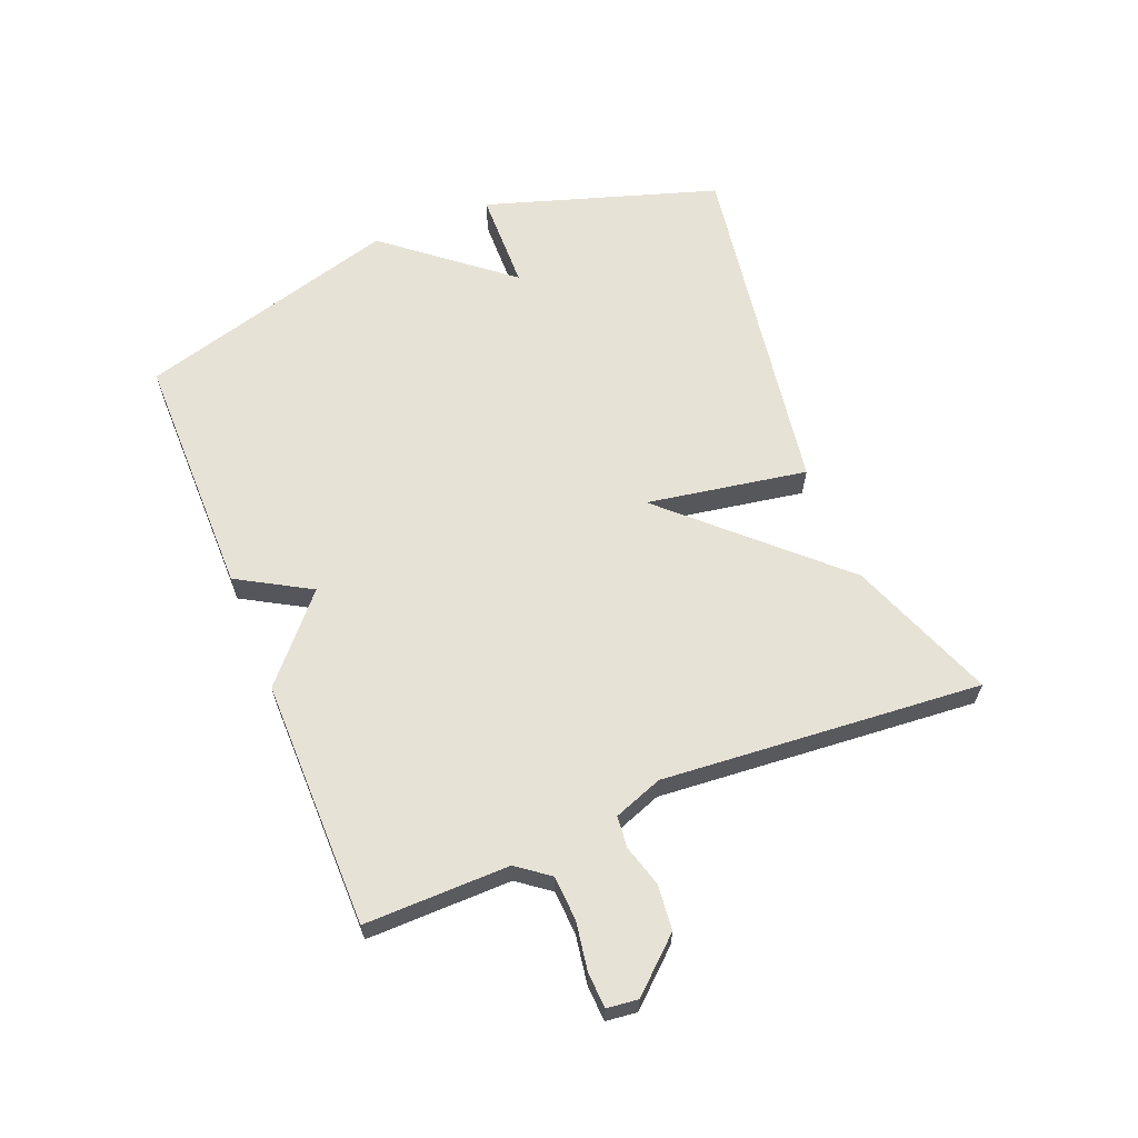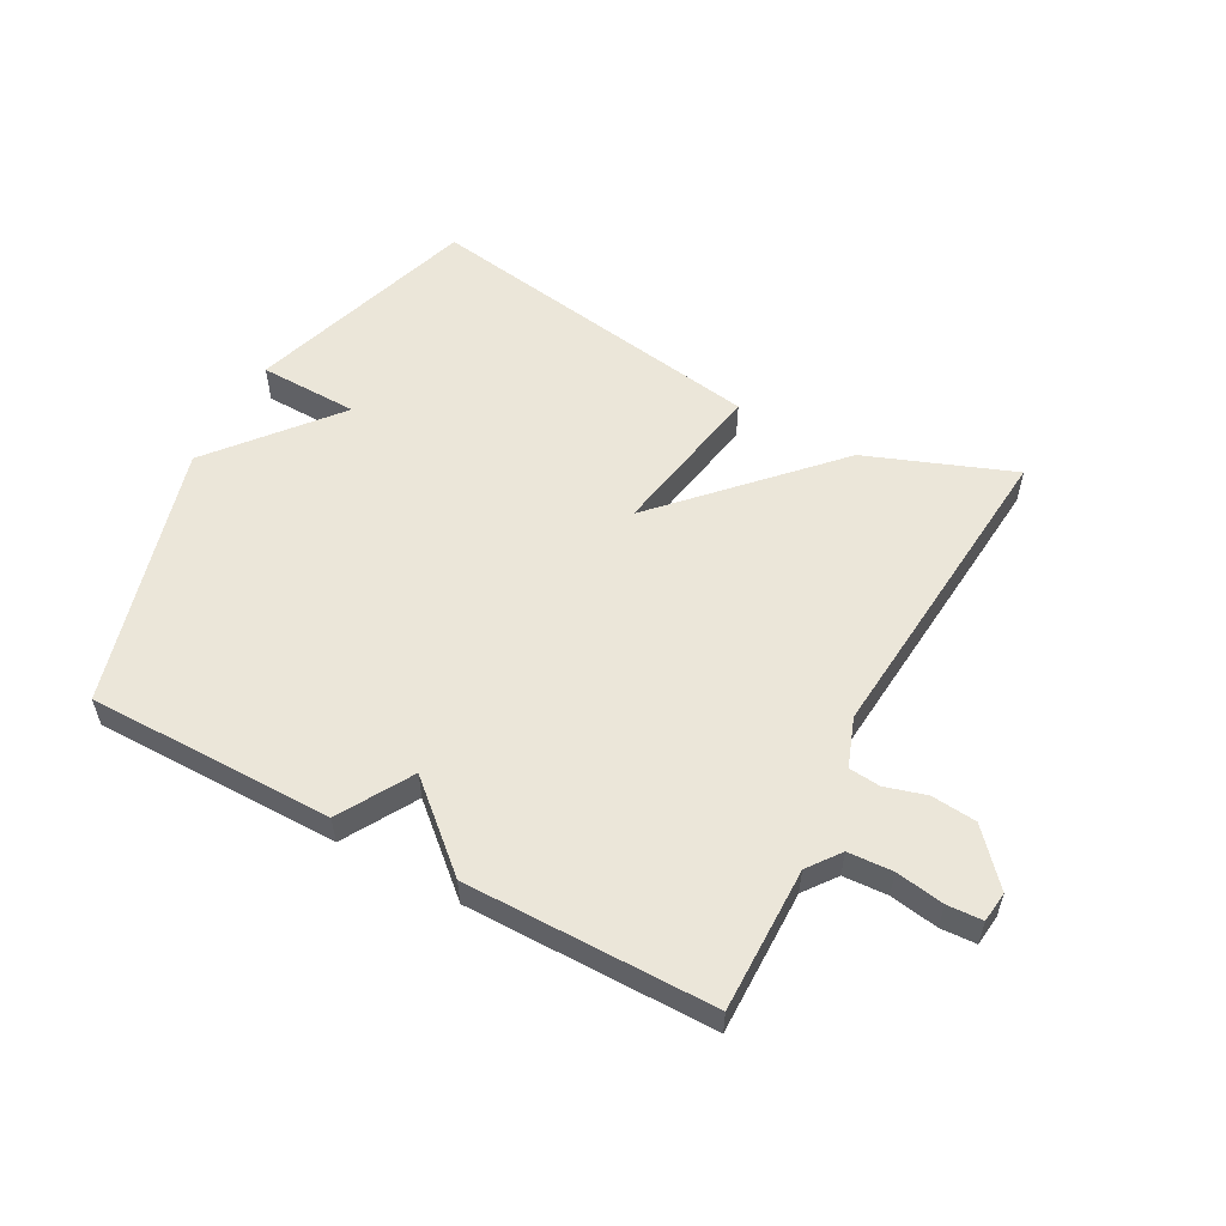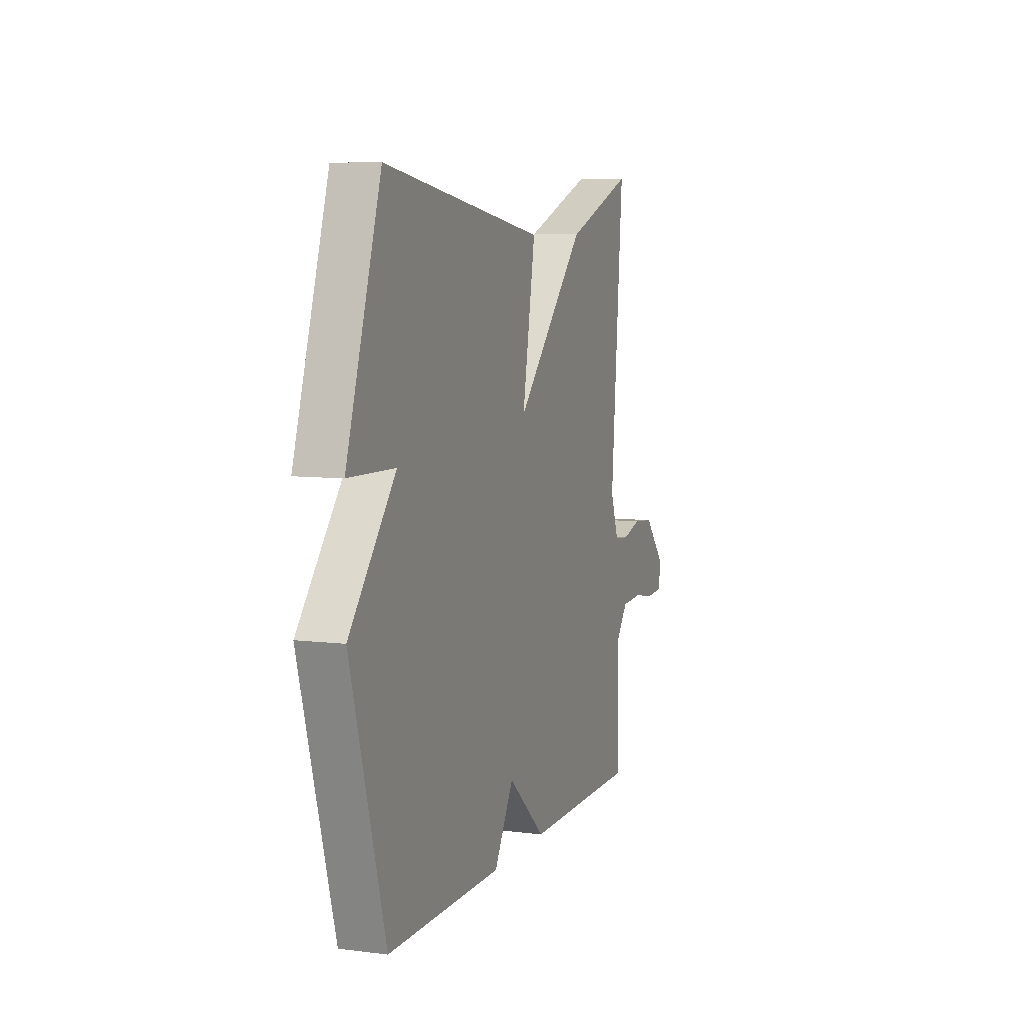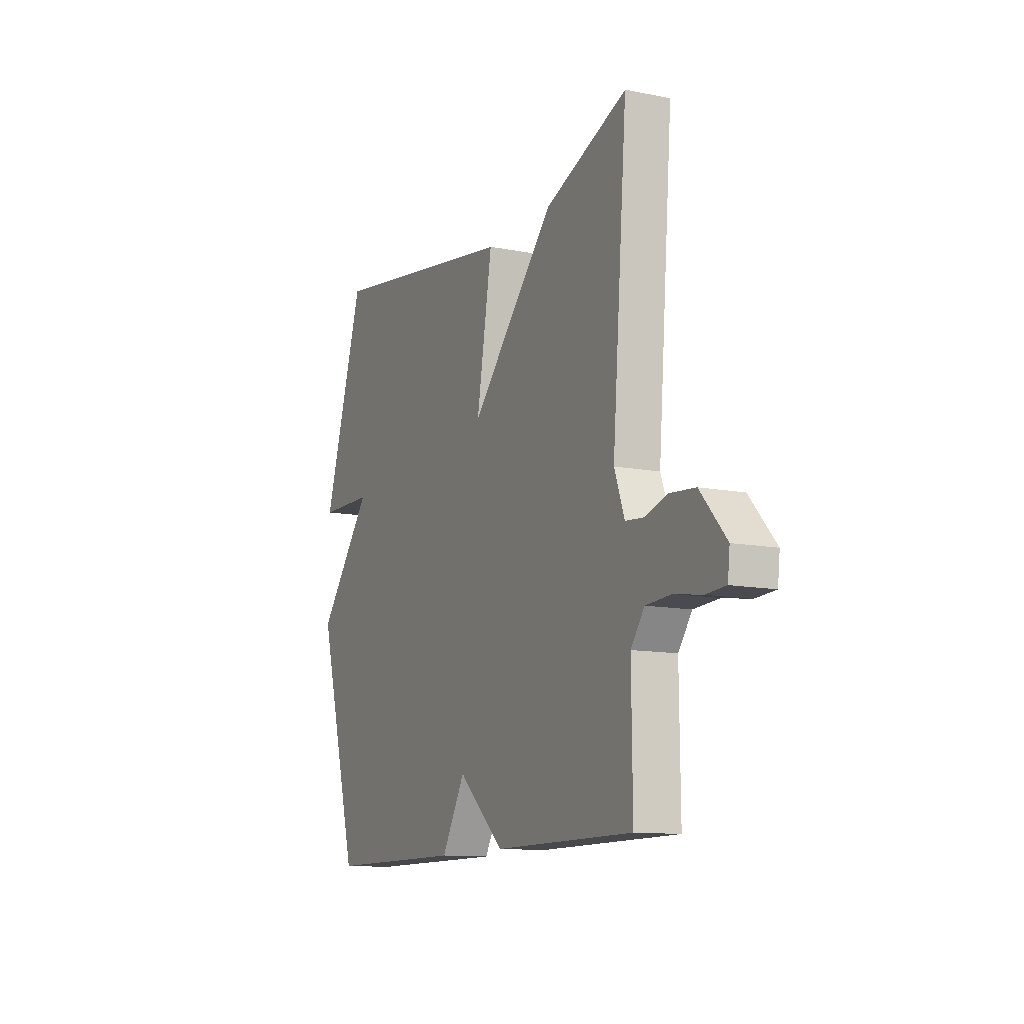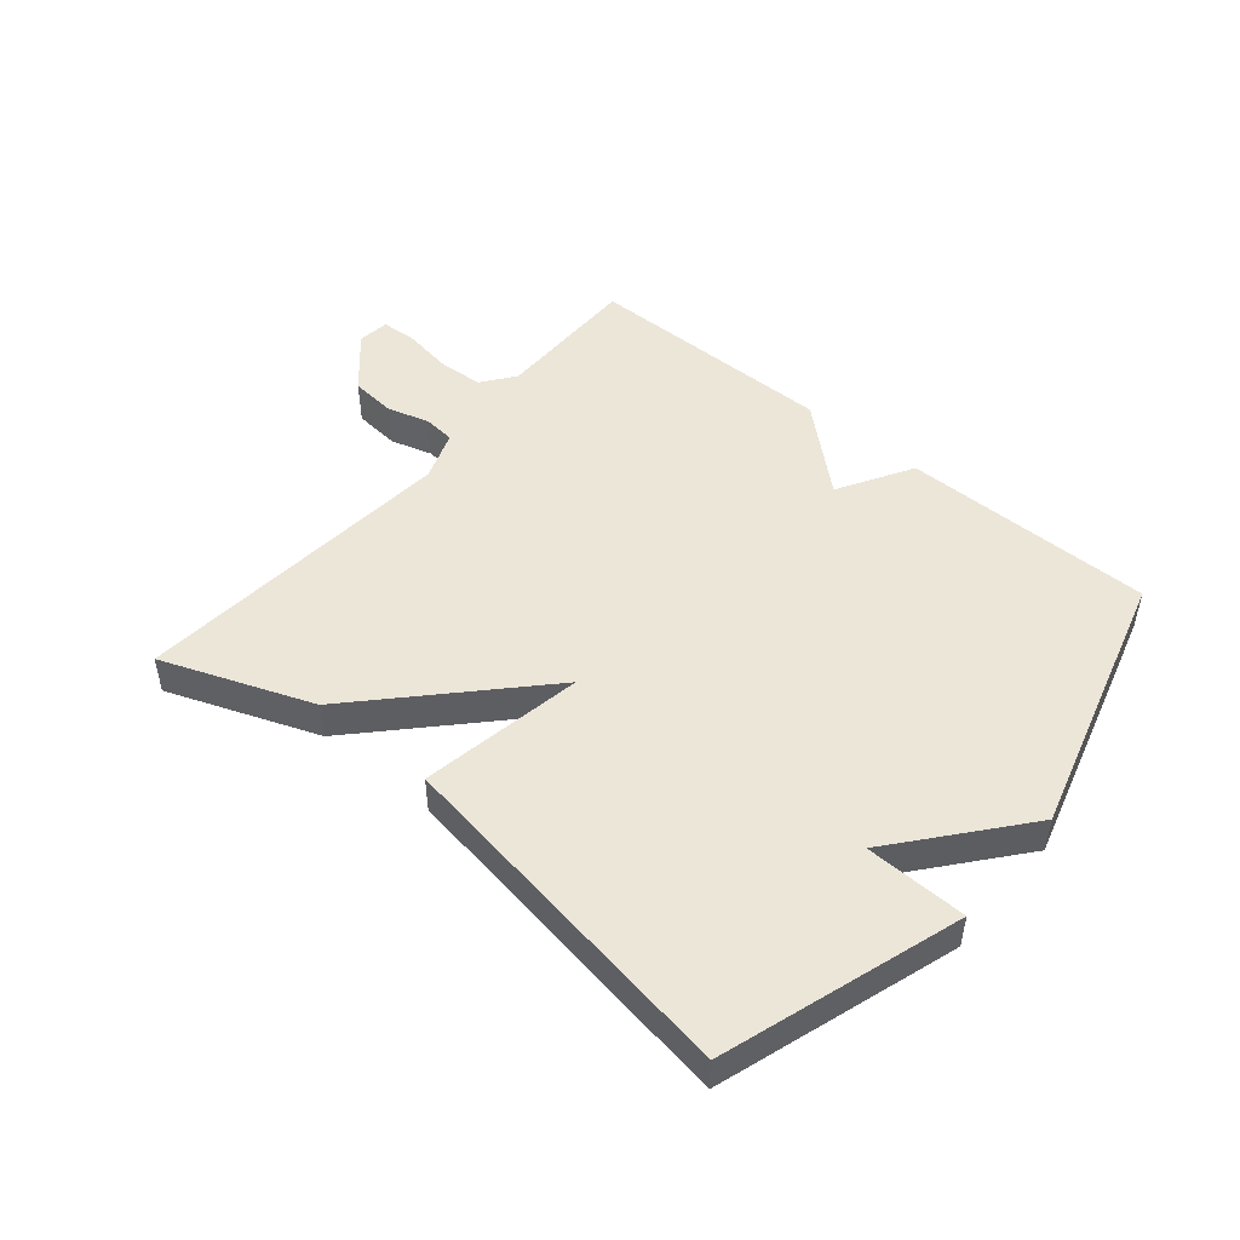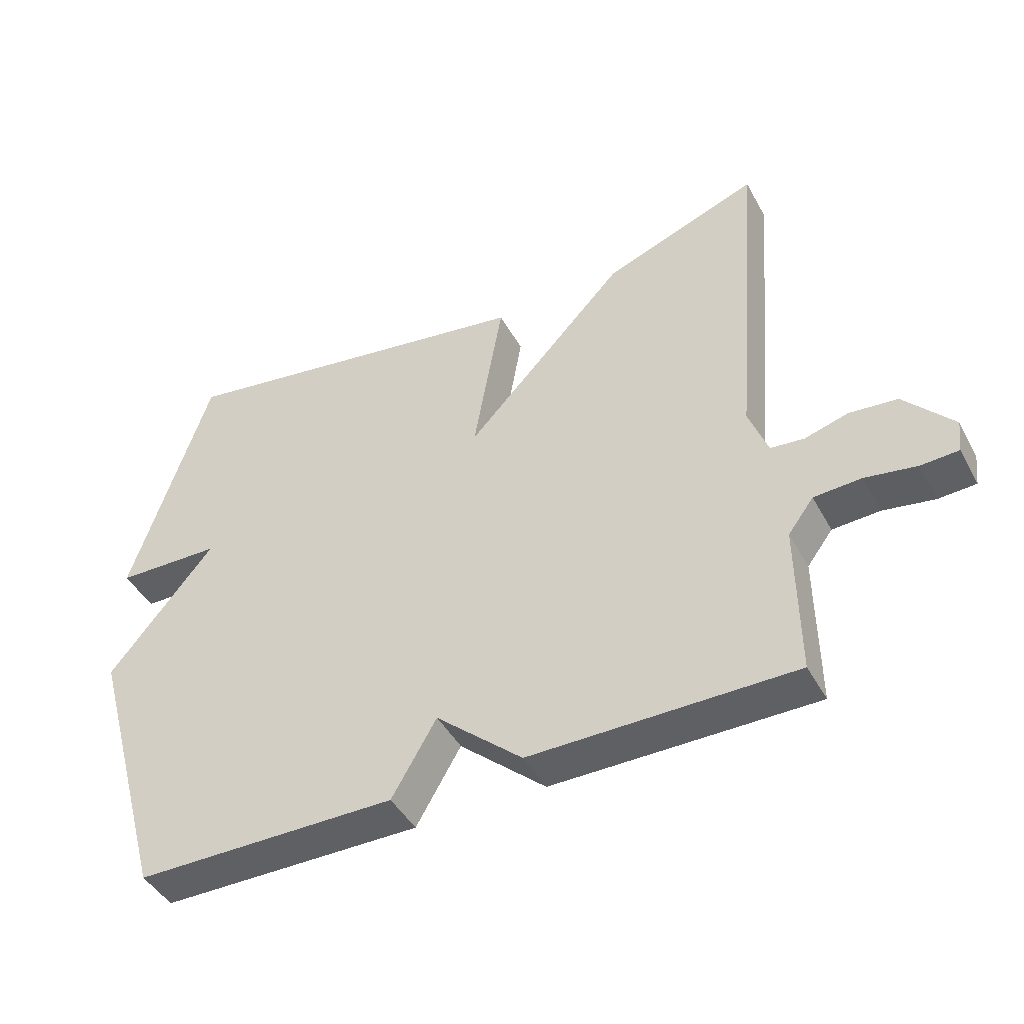
<metadata>
{"format":"obj","ext":"obj","renderer":"f3d","projection":"perspective","resolution":1024,"background":"white","views":[{"elev":63.1,"azim":-112.1,"up":"+Y"},{"elev":55.7,"azim":-151.6,"up":"+Y"},{"elev":7.4,"azim":109.8,"up":"+Z"},{"elev":-11.8,"azim":-115.2,"up":"+Z"},{"elev":48.6,"azim":40.0,"up":"+Y"},{"elev":-44.5,"azim":-152.9,"up":"+Z"}]}
</metadata>
<code>
v -0.5 0.07 -0.5
v -0.498 0.07 -0.267
v -0.537 0.07 -0.215
v -0.609 0.07 -0.211
v -0.687 0.07 -0.224
v -0.744 0.07 -0.221
v -0.75 0.07 -0.171
v -0.676 0.07 -0.088
v -0.603 0.07 -0.081
v -0.537 0.07 -0.1
v -0.486 0.07 -0.095
v -0.457 0.07 -0.016
v -0.5 0.07 0.5
v -0.263 0.07 0.41
v -0.018 0.07 0.151
v -0.063 0.07 0.41
v 0.5 0.07 0.5
v 0.62 0.07 0.125
v 0.459 0.07 0.121
v 0.62 0.07 -0.075
v 0.5 0.07 -0.5
v 0.101 0.07 -0.501
v 0.033 0.07 -0.384
v -0.099 0.07 -0.501
v -0.5 0 -0.5
v -0.498 0 -0.267
v -0.537 0 -0.215
v -0.609 0 -0.211
v -0.687 0 -0.224
v -0.744 0 -0.221
v -0.75 0 -0.171
v -0.676 0 -0.088
v -0.603 0 -0.081
v -0.537 0 -0.1
v -0.486 0 -0.095
v -0.457 0 -0.016
v -0.5 0 0.5
v -0.263 0 0.41
v -0.018 0 0.151
v -0.063 0 0.41
v 0.5 0 0.5
v 0.62 0 0.125
v 0.459 0 0.121
v 0.62 0 -0.075
v 0.5 0 -0.5
v 0.101 0 -0.501
v 0.033 0 -0.384
v -0.099 0 -0.501
f 23 24 1 2
f 21 22 23
f 20 21 23
f 19 20 23
f 19 23 2 3
f 17 18 19
f 16 17 19
f 15 16 19
f 15 19 3 4
f 12 13 14 15
f 11 12 15
f 11 15 4 5
f 5 6 7
f 11 5 7
f 10 11 7
f 7 8 9 10
f 26 25 48 47
f 47 46 45
f 47 45 44
f 47 44 43
f 27 26 47 43
f 43 42 41
f 43 41 40
f 43 40 39
f 28 27 43 39
f 39 38 37 36
f 39 36 35
f 29 28 39 35
f 31 30 29
f 31 29 35
f 31 35 34
f 34 33 32 31
f 1 25 26 2
f 2 26 27 3
f 3 27 28 4
f 4 28 29 5
f 5 29 30 6
f 6 30 31 7
f 7 31 32 8
f 8 32 33 9
f 9 33 34 10
f 10 34 35 11
f 11 35 36 12
f 12 36 37 13
f 13 37 38 14
f 14 38 39 15
f 15 39 40 16
f 16 40 41 17
f 17 41 42 18
f 18 42 43 19
f 19 43 44 20
f 20 44 45 21
f 21 45 46 22
f 22 46 47 23
f 23 47 48 24
f 24 48 25 1

</code>
